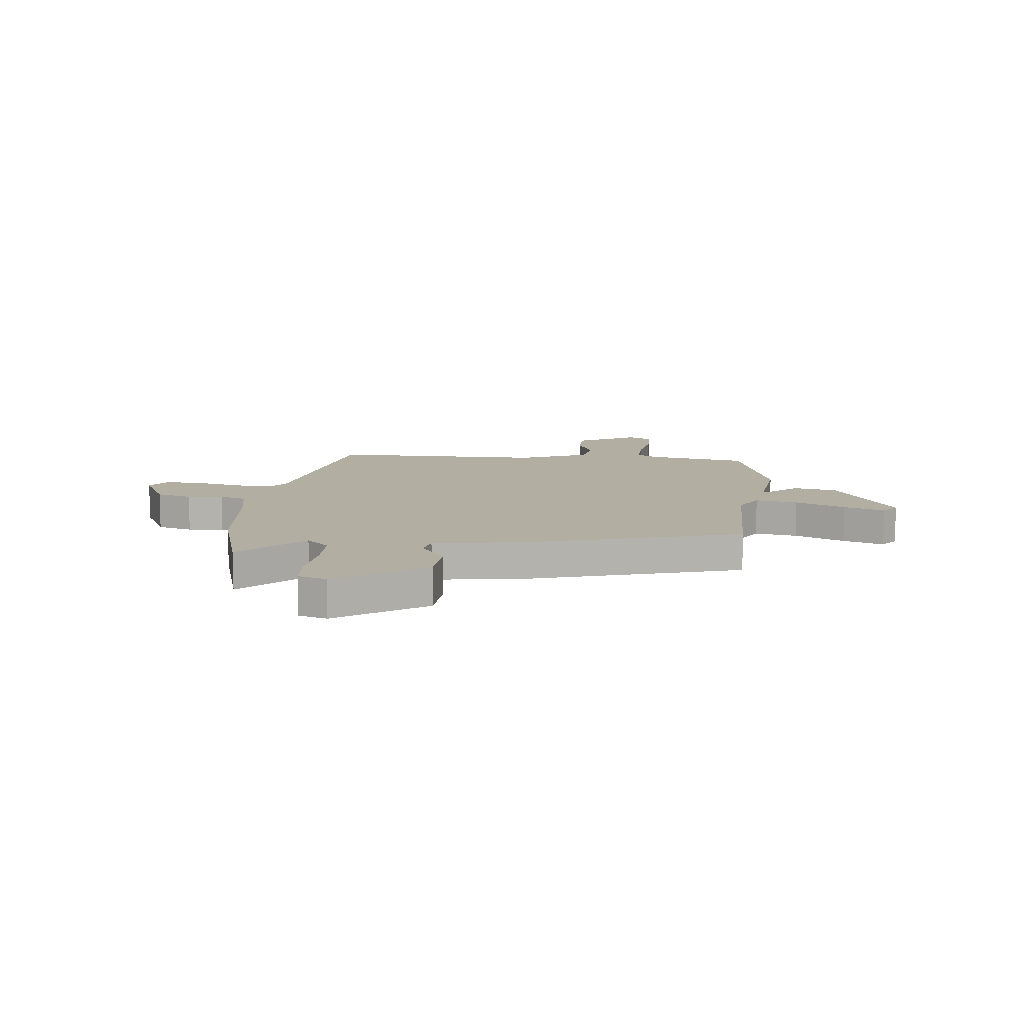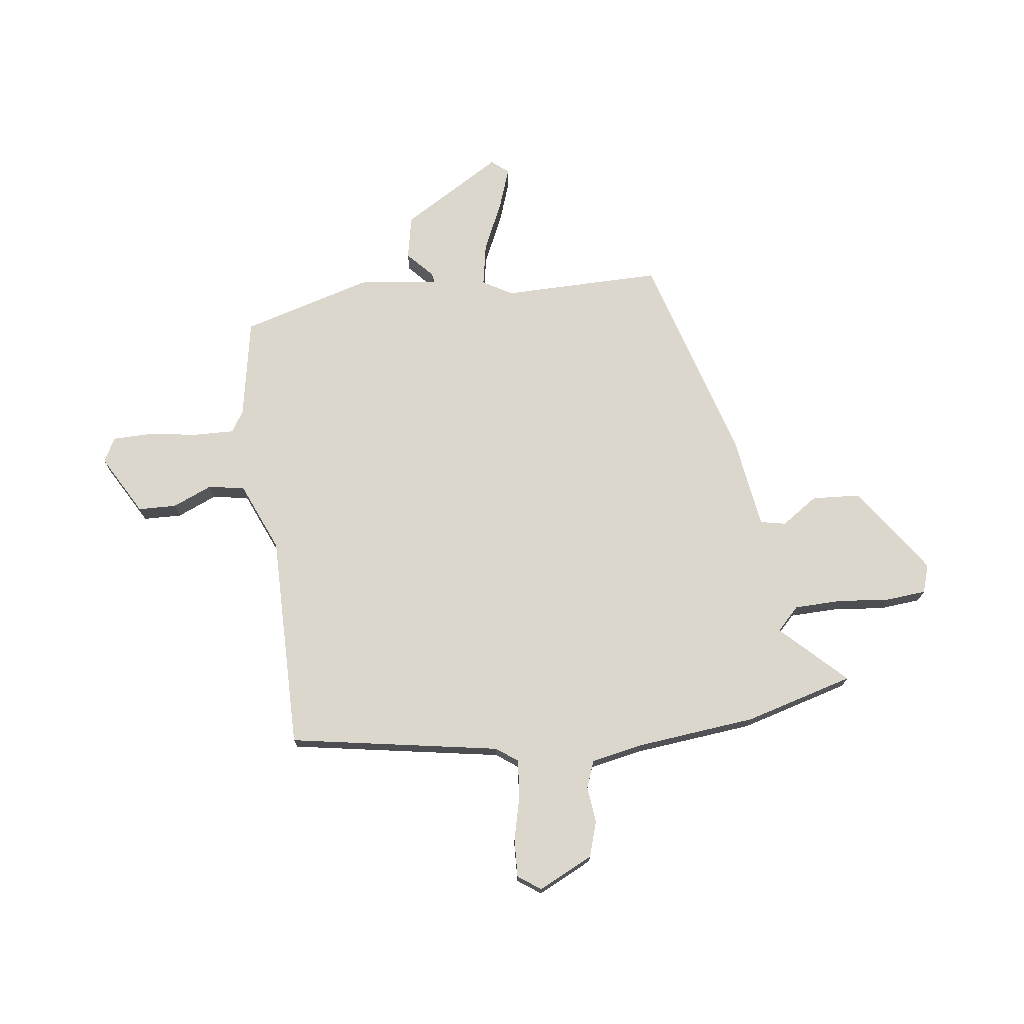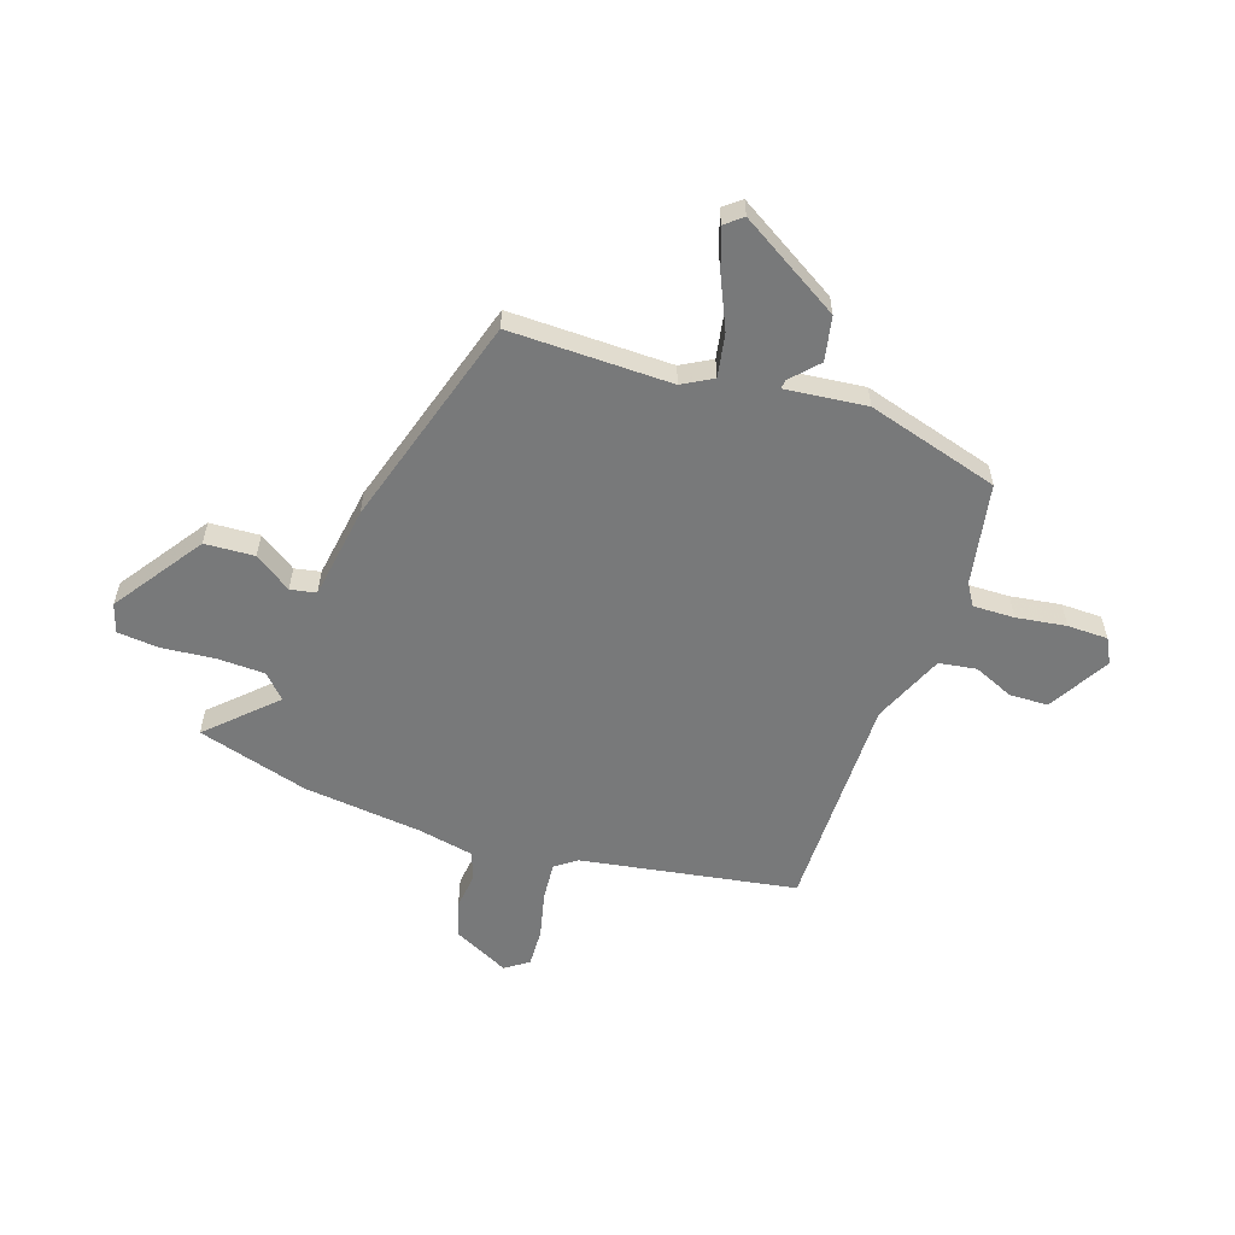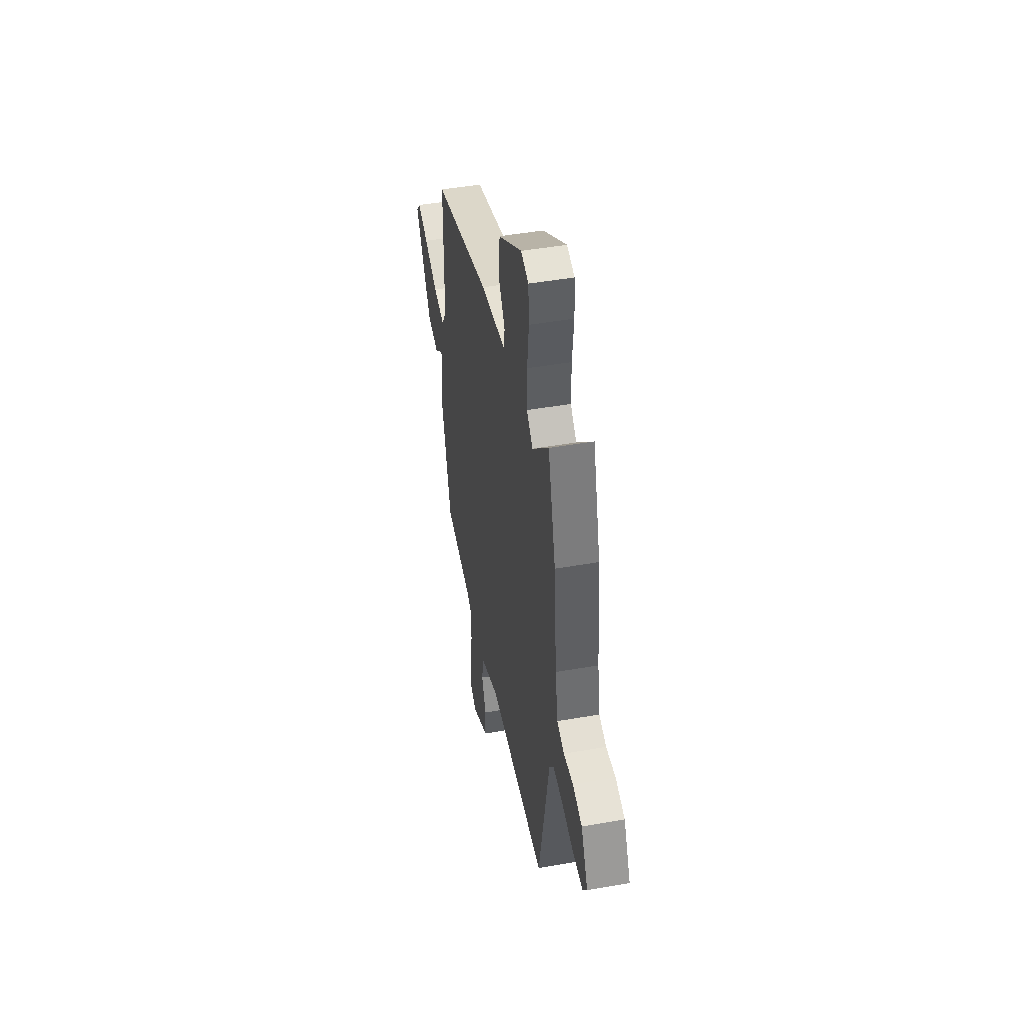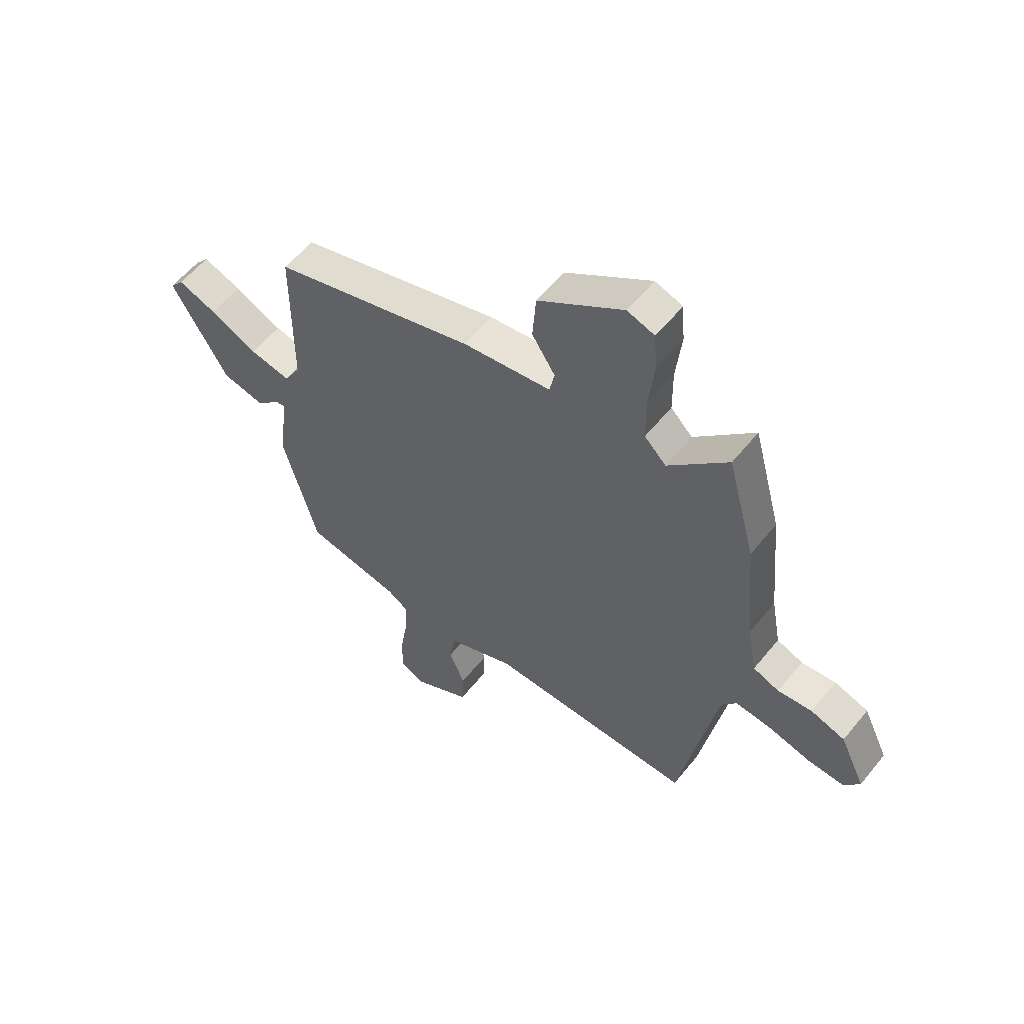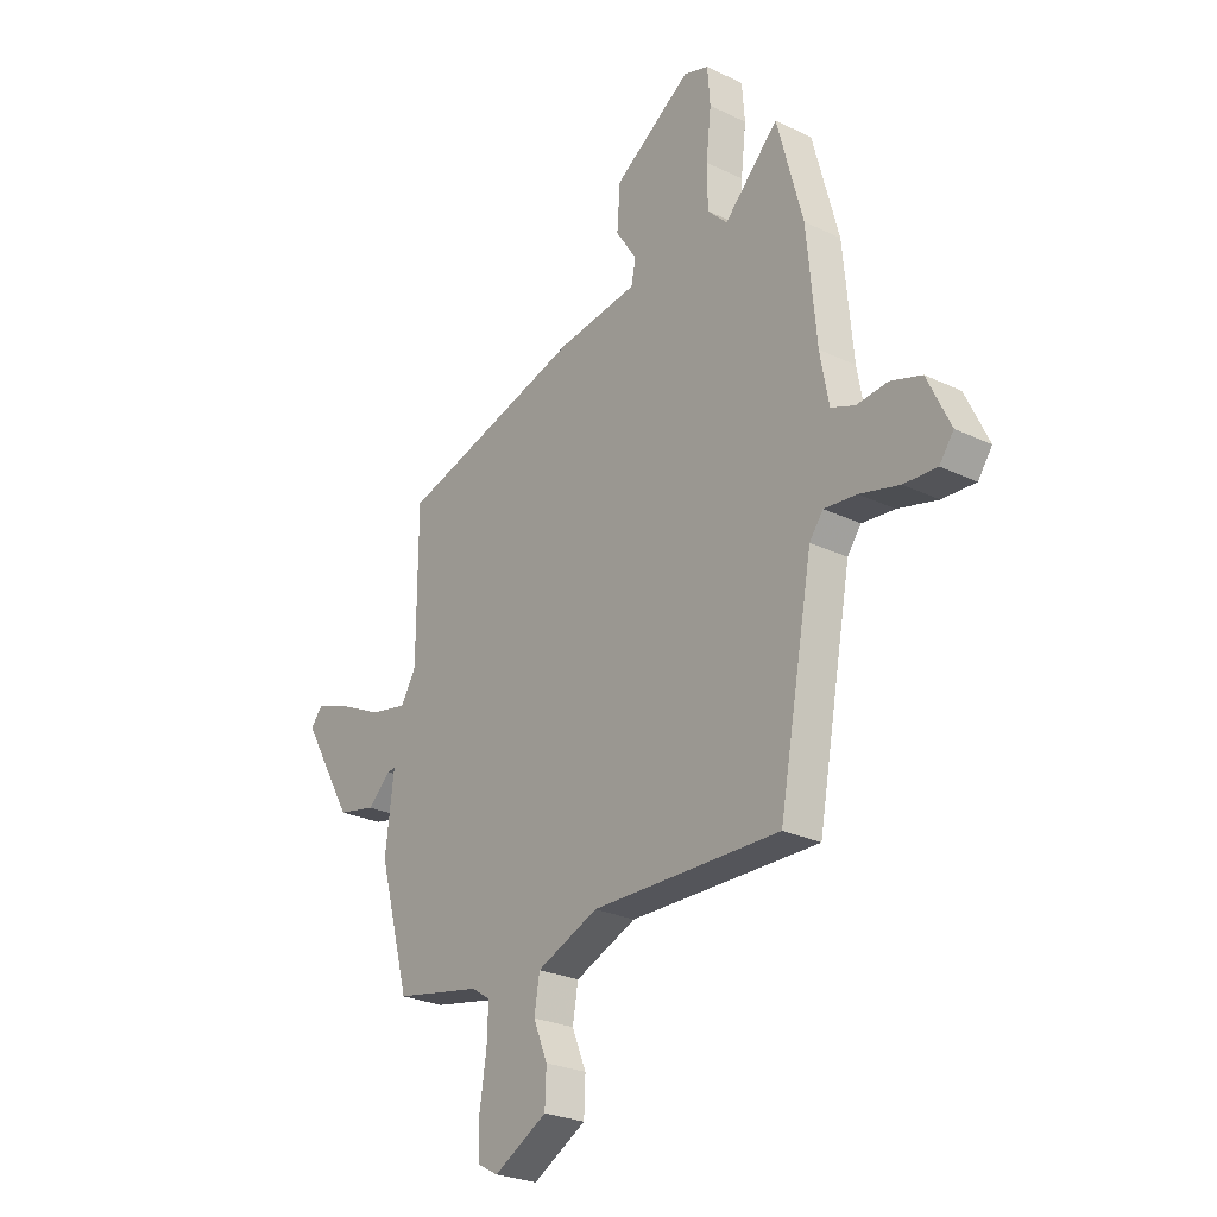
<metadata>
{"format":"obj","ext":"obj","renderer":"f3d","projection":"perspective","resolution":1024,"background":"white","views":[{"elev":10.7,"azim":5.2,"up":"+Y"},{"elev":73.1,"azim":-98.0,"up":"+Y"},{"elev":-57.7,"azim":70.4,"up":"+Y"},{"elev":46.9,"azim":-101.3,"up":"+Z"},{"elev":57.3,"azim":-141.5,"up":"+Z"},{"elev":-25.9,"azim":-127.5,"up":"+Z"}]}
</metadata>
<code>
v -0.438 0.07 -0.508
v -0.512 0.07 -0.107
v -0.542 0.07 -0.067
v -0.613 0.07 -0.074
v -0.699 0.07 -0.096
v -0.771 0.07 -0.1
v -0.802 0.07 -0.057
v -0.752 0.07 0.048
v -0.684 0.07 0.07
v -0.616 0.07 0.063
v -0.564 0.07 0.083
v -0.545 0.07 0.186
v -0.524 0.07 0.411
v -0.468 0.07 0.62
v -0.35 0.07 0.501
v -0.307 0.07 0.544
v -0.306 0.07 0.633
v -0.317 0.07 0.733
v -0.311 0.07 0.81
v -0.257 0.07 0.828
v -0.088 0.07 0.715
v -0.081 0.07 0.622
v -0.127 0.07 0.552
v -0.117 0.07 0.504
v 0.059 0.07 0.48
v 0.463 0.07 0.365
v 0.464 0.07 0.061
v 0.497 0.07 0.005
v 0.578 0.07 0.021
v 0.673 0.07 0.066
v 0.75 0.07 0.094
v 0.777 0.07 0.062
v 0.665 0.07 -0.13
v 0.582 0.07 -0.148
v 0.531 0.07 -0.102
v 0.514 0.07 -0.1
v 0.533 0.07 -0.252
v 0.465 0.07 -0.501
v 0.275 0.07 -0.539
v 0.235 0.07 -0.565
v 0.238 0.07 -0.642
v 0.253 0.07 -0.736
v 0.253 0.07 -0.812
v 0.207 0.07 -0.837
v 0.091 0.07 -0.773
v 0.088 0.07 -0.7
v 0.119 0.07 -0.625
v 0.107 0.07 -0.555
v -0.027 0.07 -0.5
v -0.438 0 -0.508
v -0.512 0 -0.107
v -0.542 0 -0.067
v -0.613 0 -0.074
v -0.699 0 -0.096
v -0.771 0 -0.1
v -0.802 0 -0.057
v -0.752 0 0.048
v -0.684 0 0.07
v -0.616 0 0.063
v -0.564 0 0.083
v -0.545 0 0.186
v -0.524 0 0.411
v -0.468 0 0.62
v -0.35 0 0.501
v -0.307 0 0.544
v -0.306 0 0.633
v -0.317 0 0.733
v -0.311 0 0.81
v -0.257 0 0.828
v -0.088 0 0.715
v -0.081 0 0.622
v -0.127 0 0.552
v -0.117 0 0.504
v 0.059 0 0.48
v 0.463 0 0.365
v 0.464 0 0.061
v 0.497 0 0.005
v 0.578 0 0.021
v 0.673 0 0.066
v 0.75 0 0.094
v 0.777 0 0.062
v 0.665 0 -0.13
v 0.582 0 -0.148
v 0.531 0 -0.102
v 0.514 0 -0.1
v 0.533 0 -0.252
v 0.465 0 -0.501
v 0.275 0 -0.539
v 0.235 0 -0.565
v 0.238 0 -0.642
v 0.253 0 -0.736
v 0.253 0 -0.812
v 0.207 0 -0.837
v 0.091 0 -0.773
v 0.088 0 -0.7
v 0.119 0 -0.625
v 0.107 0 -0.555
v -0.027 0 -0.5
f 45 46 47
f 44 45 47
f 43 44 47
f 42 43 47
f 41 42 47
f 40 41 47 48
f 39 40 48 49
f 38 39 49
f 37 38 49
f 36 37 49
f 33 34 35
f 32 33 35
f 31 32 35
f 30 31 35
f 29 30 35
f 28 29 35 36
f 49 1 2
f 36 49 2
f 28 36 2
f 27 28 2
f 27 2 3
f 26 27 3
f 25 26 3
f 24 25 3
f 21 22 23
f 20 21 23
f 19 20 23
f 18 19 23
f 17 18 23
f 16 17 23 24
f 12 13 14 15
f 16 24 3
f 15 16 3
f 12 15 3
f 11 12 3
f 8 9 10
f 7 8 10
f 6 7 10
f 5 6 10
f 4 5 10
f 3 4 10 11
f 96 95 94
f 96 94 93
f 96 93 92
f 96 92 91
f 96 91 90
f 97 96 90 89
f 98 97 89 88
f 98 88 87
f 98 87 86
f 98 86 85
f 84 83 82
f 84 82 81
f 84 81 80
f 84 80 79
f 84 79 78
f 85 84 78 77
f 51 50 98
f 51 98 85
f 51 85 77
f 51 77 76
f 52 51 76
f 52 76 75
f 52 75 74
f 52 74 73
f 72 71 70
f 72 70 69
f 72 69 68
f 72 68 67
f 72 67 66
f 73 72 66 65
f 64 63 62 61
f 52 73 65
f 52 65 64
f 52 64 61
f 52 61 60
f 59 58 57
f 59 57 56
f 59 56 55
f 59 55 54
f 59 54 53
f 60 59 53 52
f 1 50 51 2
f 2 51 52 3
f 3 52 53 4
f 4 53 54 5
f 5 54 55 6
f 6 55 56 7
f 7 56 57 8
f 8 57 58 9
f 9 58 59 10
f 10 59 60 11
f 11 60 61 12
f 12 61 62 13
f 13 62 63 14
f 14 63 64 15
f 15 64 65 16
f 16 65 66 17
f 17 66 67 18
f 18 67 68 19
f 19 68 69 20
f 20 69 70 21
f 21 70 71 22
f 22 71 72 23
f 23 72 73 24
f 24 73 74 25
f 25 74 75 26
f 26 75 76 27
f 27 76 77 28
f 28 77 78 29
f 29 78 79 30
f 30 79 80 31
f 31 80 81 32
f 32 81 82 33
f 33 82 83 34
f 34 83 84 35
f 35 84 85 36
f 36 85 86 37
f 37 86 87 38
f 38 87 88 39
f 39 88 89 40
f 40 89 90 41
f 41 90 91 42
f 42 91 92 43
f 43 92 93 44
f 44 93 94 45
f 45 94 95 46
f 46 95 96 47
f 47 96 97 48
f 48 97 98 49
f 49 98 50 1

</code>
